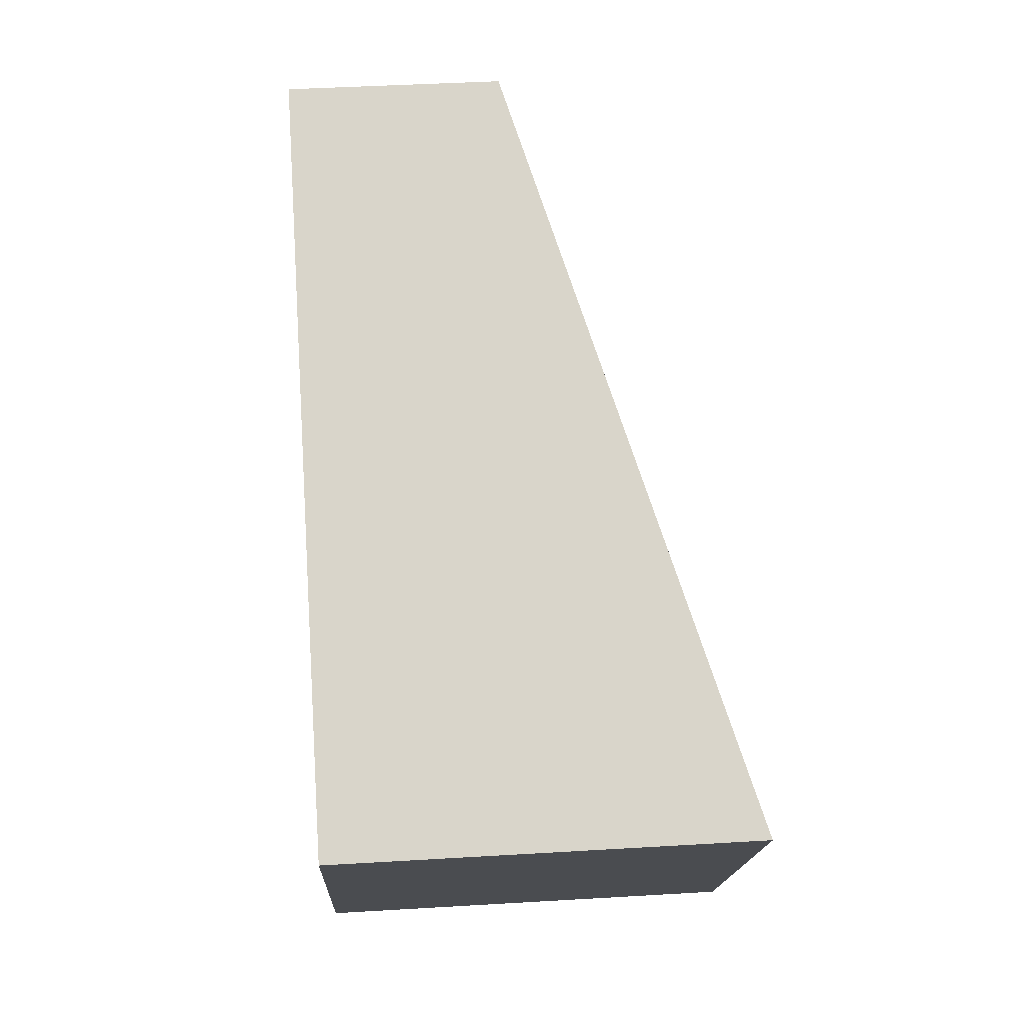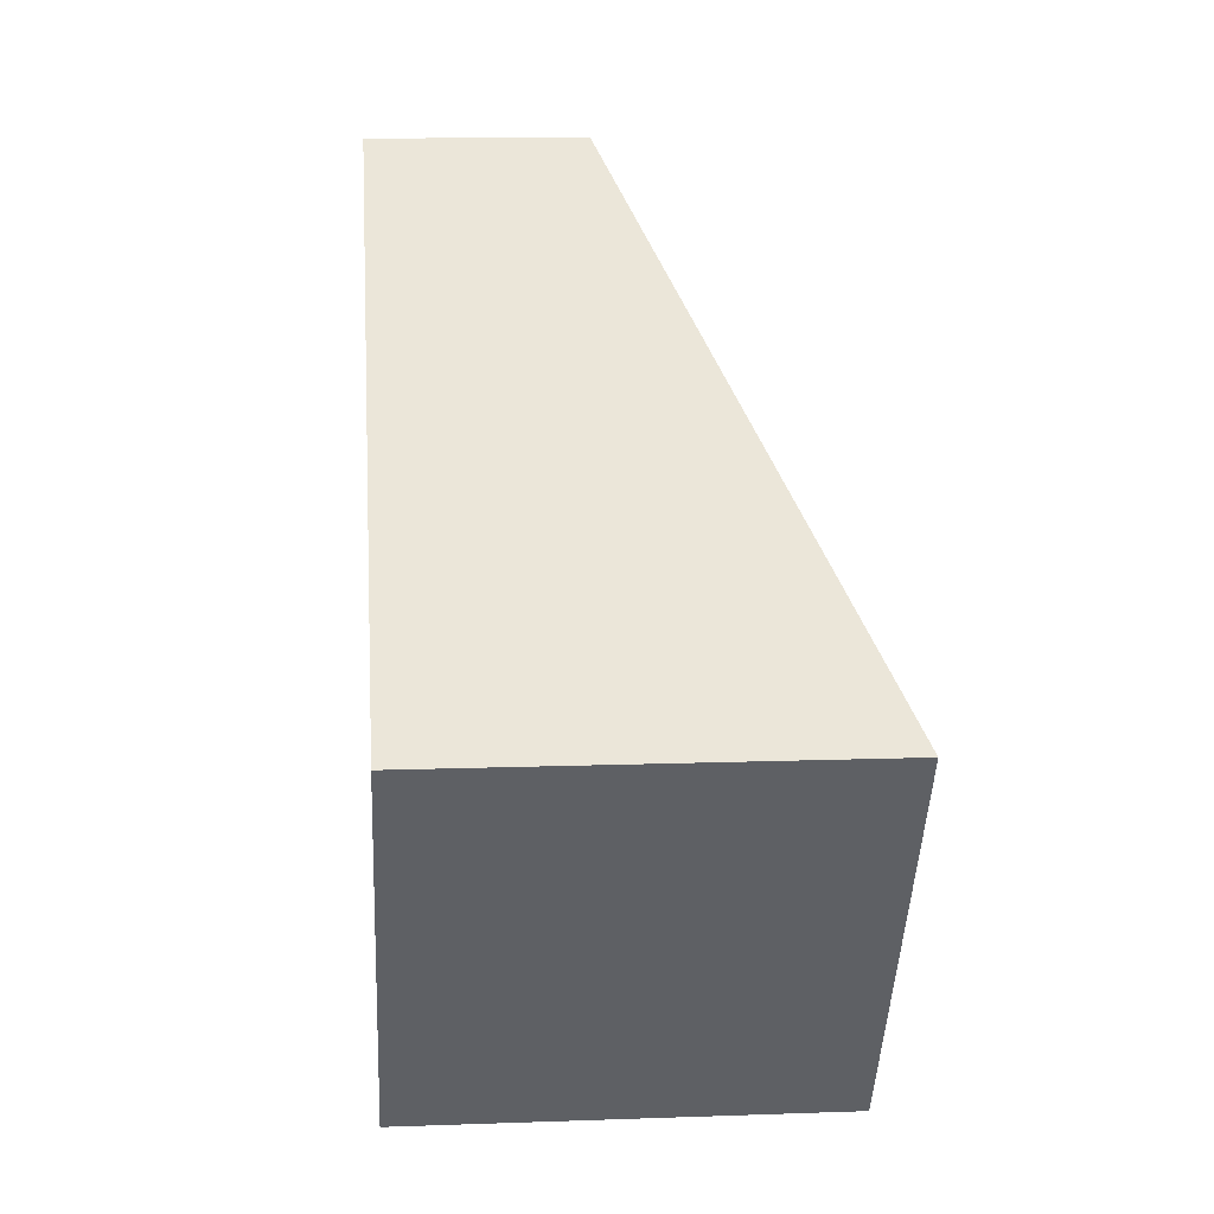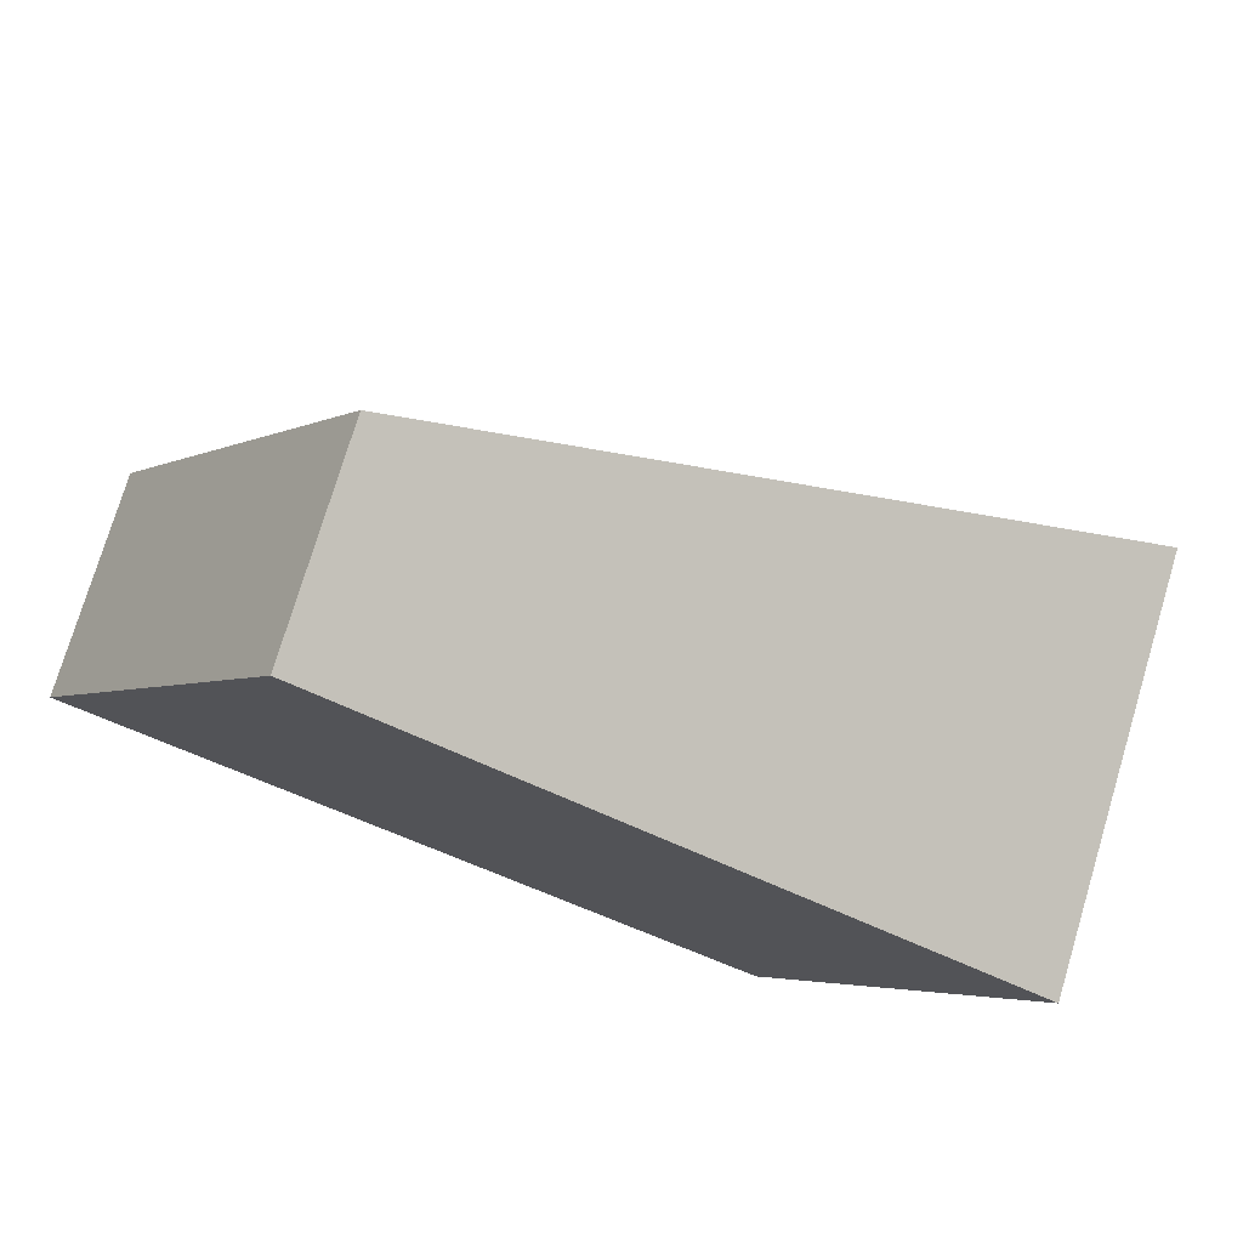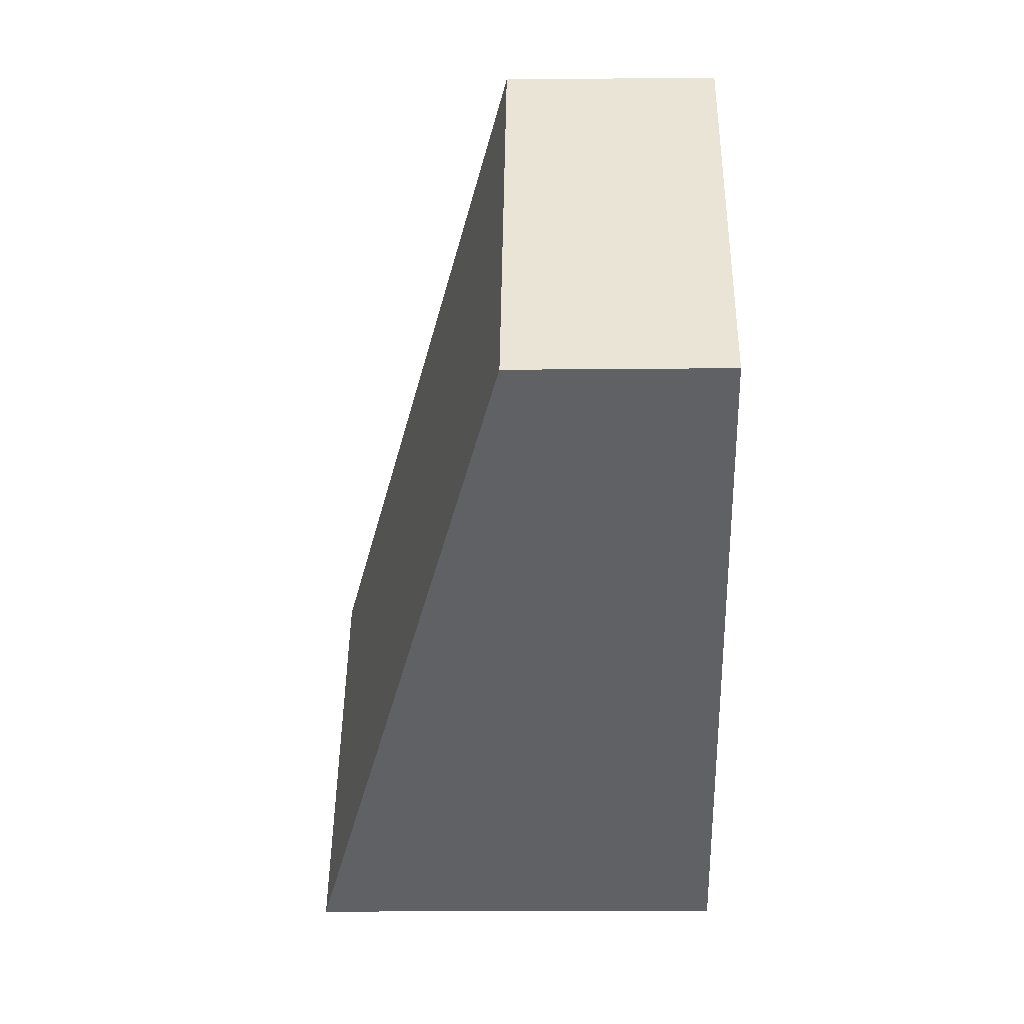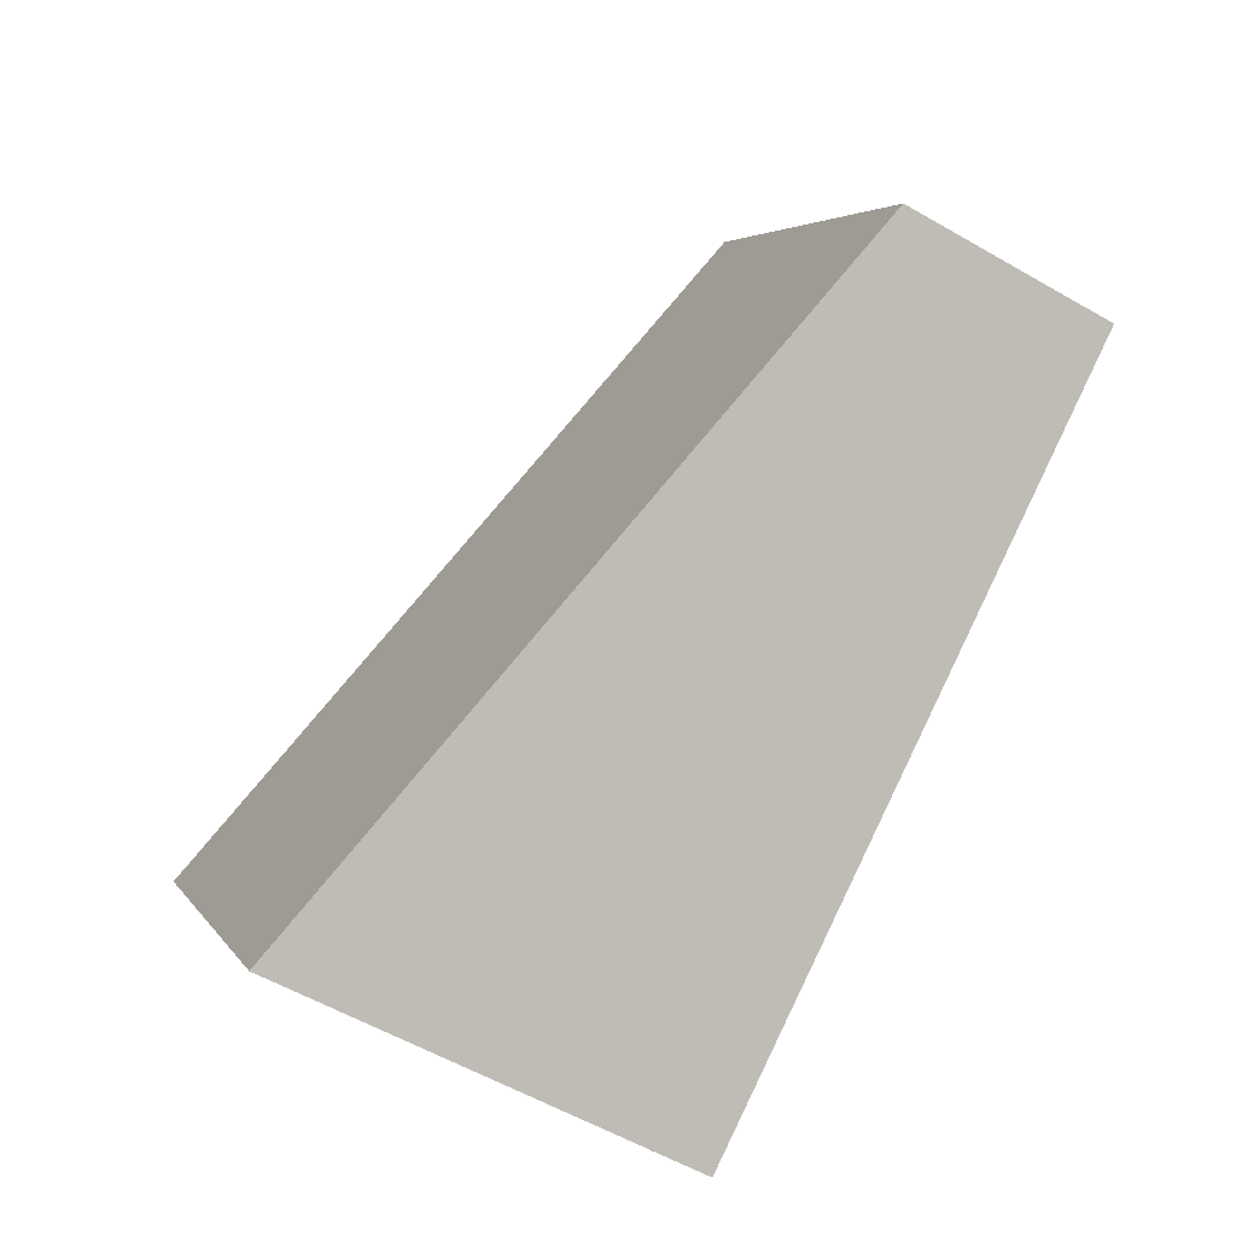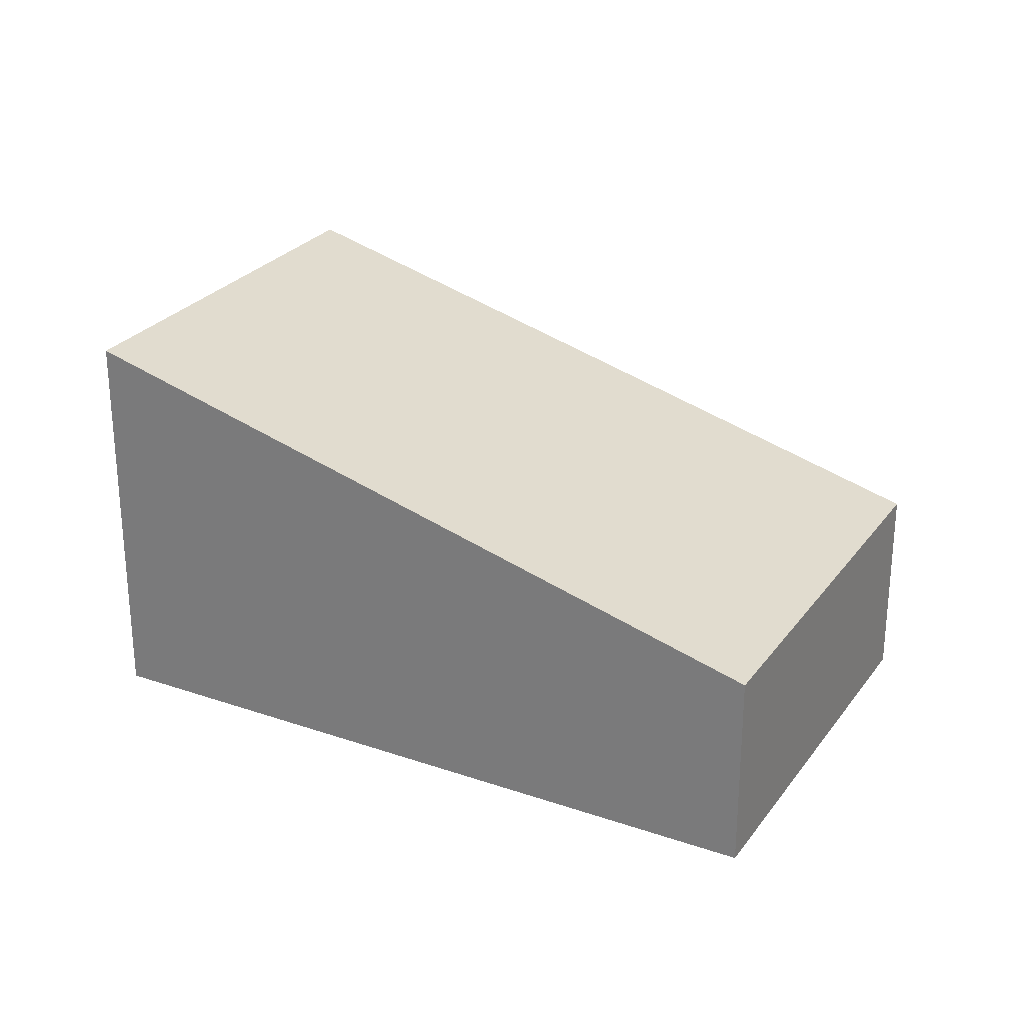
<metadata>
{"format":"obj","ext":"obj","renderer":"f3d","projection":"perspective","resolution":1024,"background":"white","views":[{"elev":42.2,"azim":85.9,"up":"+Z"},{"elev":12.8,"azim":85.3,"up":"+Z"},{"elev":75.7,"azim":16.7,"up":"+Z"},{"elev":-13.9,"azim":-88.7,"up":"+Z"},{"elev":-57.5,"azim":-120.9,"up":"+Z"},{"elev":26.8,"azim":-119.0,"up":"+Y"}]}
</metadata>
<code>
v  6.907 3.24 -0.327
v  6.605 3.128 -0.029
v  6.954 3.24 -0.254
v  5.034 3.24 -3.239
v  1.921 1.626 2.984
v  0 1.626 9.956e-17
v  6.954 1.555e-17 -0.254
v  5.034 1.983e-16 -3.239
v  6.907 2.002e-17 -0.327
v  0 0 0
v  1.921 -1.827e-16 2.984
v  6.605 1.776e-18 -0.029
g defaultobject
f 1 2 3
f 2 1 4
f 2 4 5
f 5 4 6
f 7 1 3
f 1 7 4
f 4 7 8
f 8 7 9
f 8 6 4
f 6 8 10
f 10 5 6
f 5 10 11
f 11 2 5
f 2 11 12
f 2 12 3
f 3 12 7
f 12 9 7
f 9 10 8
f 10 9 12
f 10 12 11

</code>
